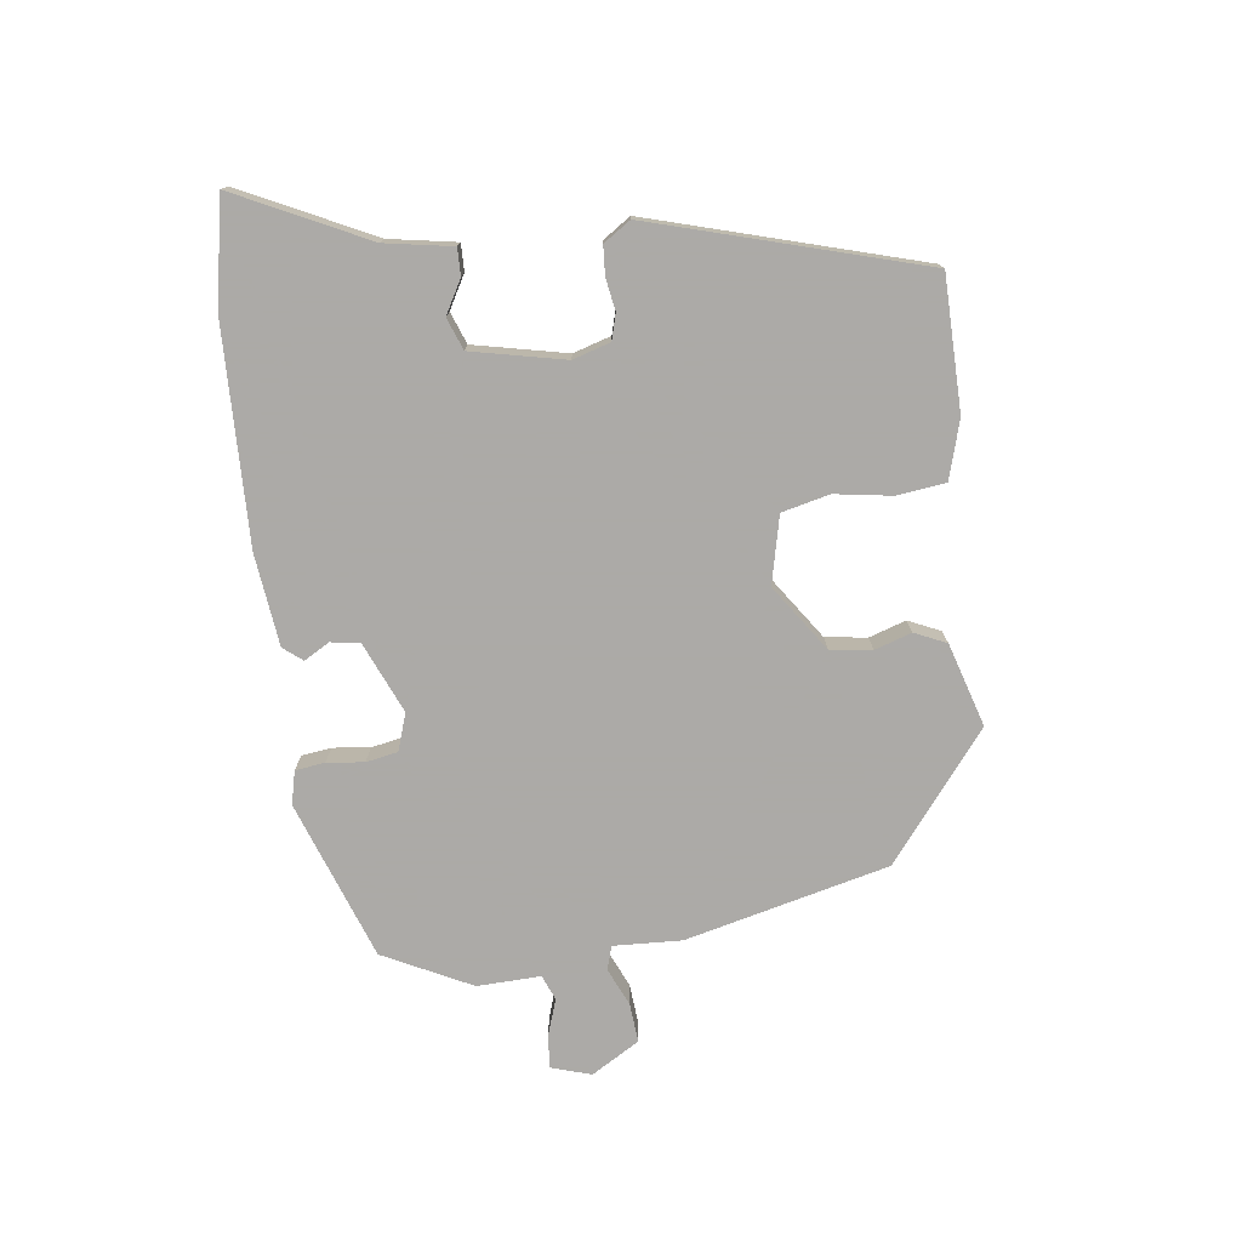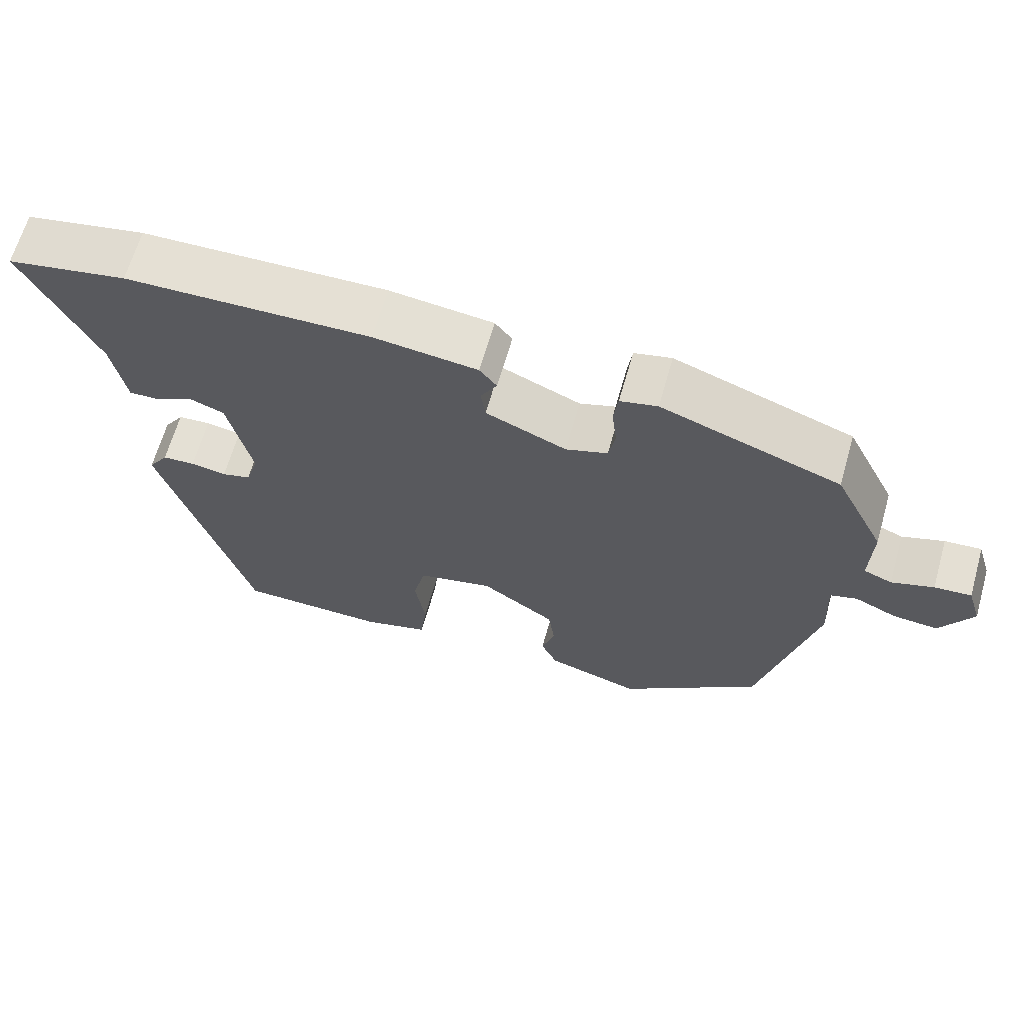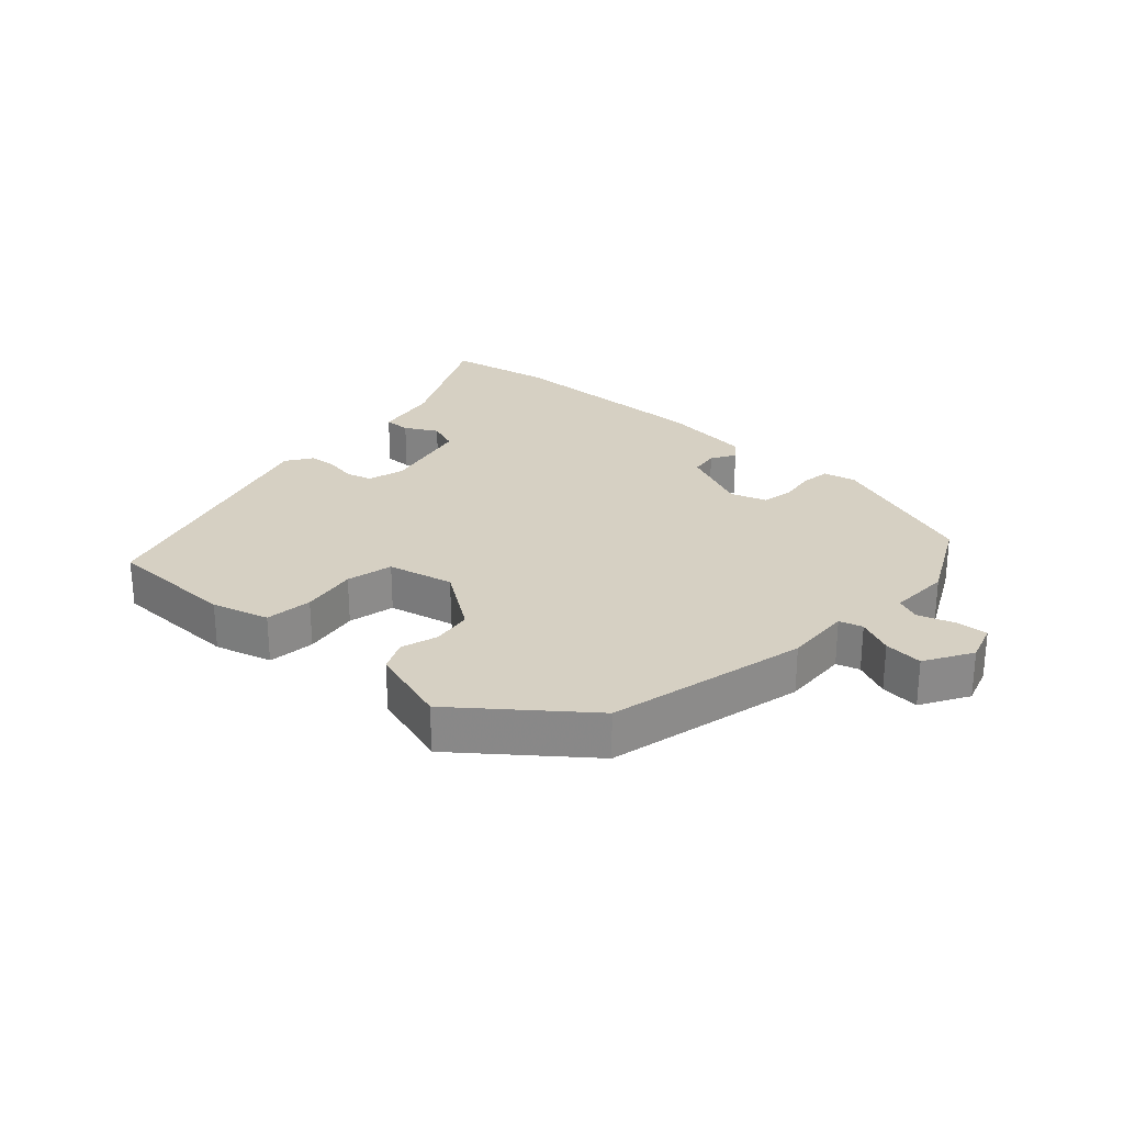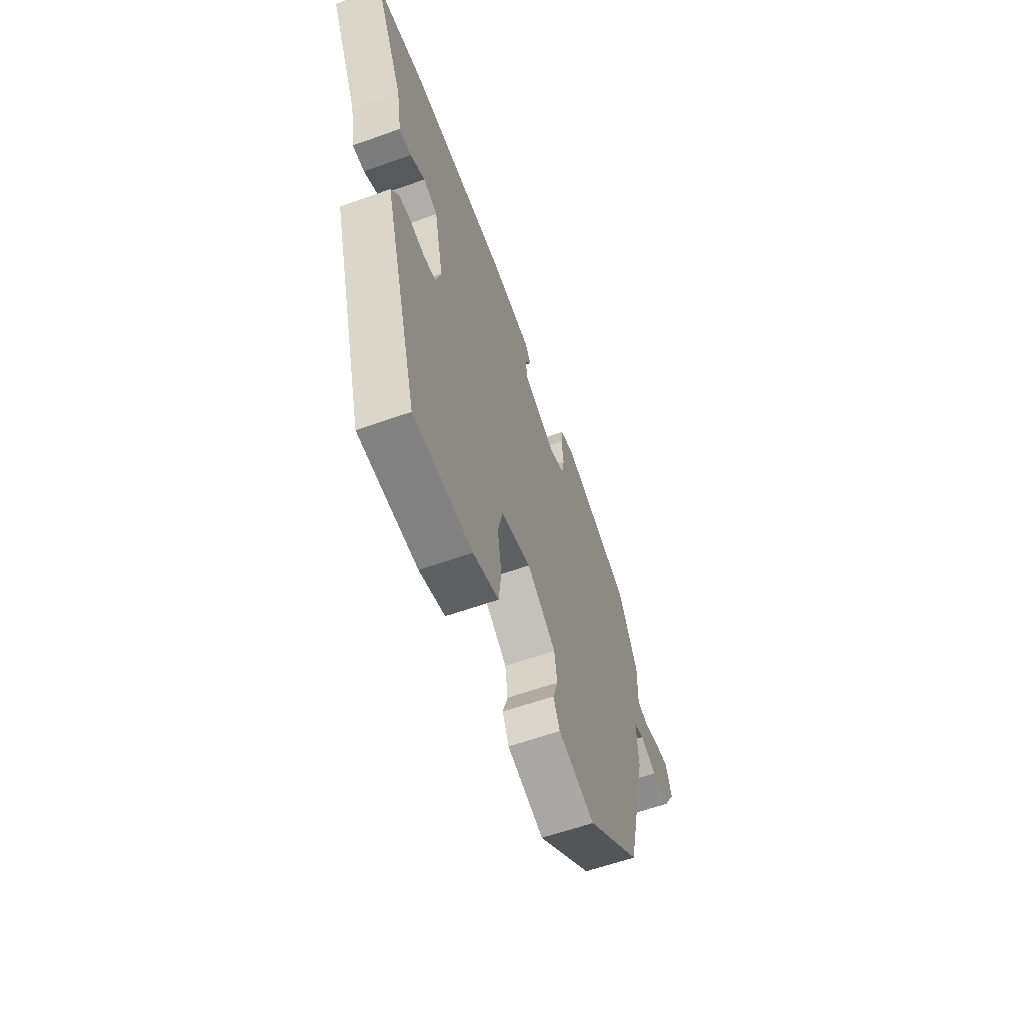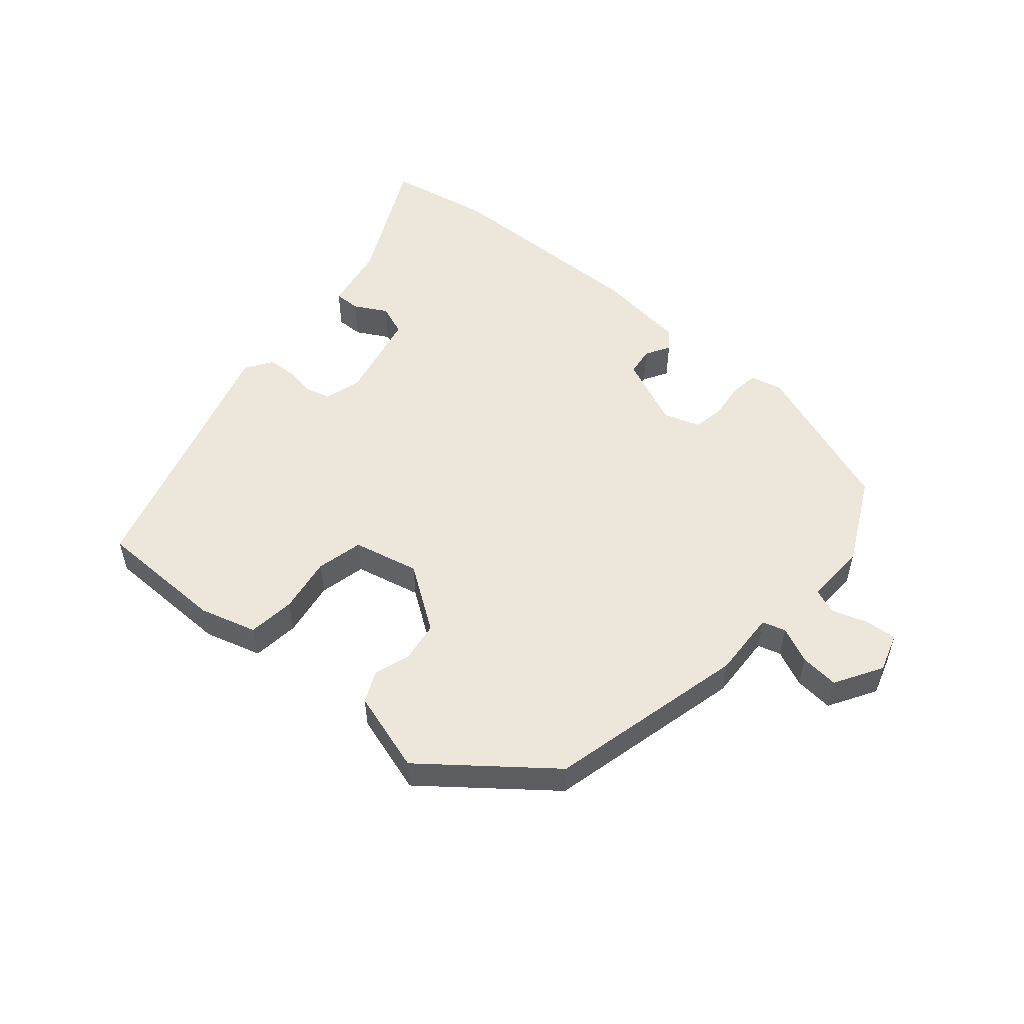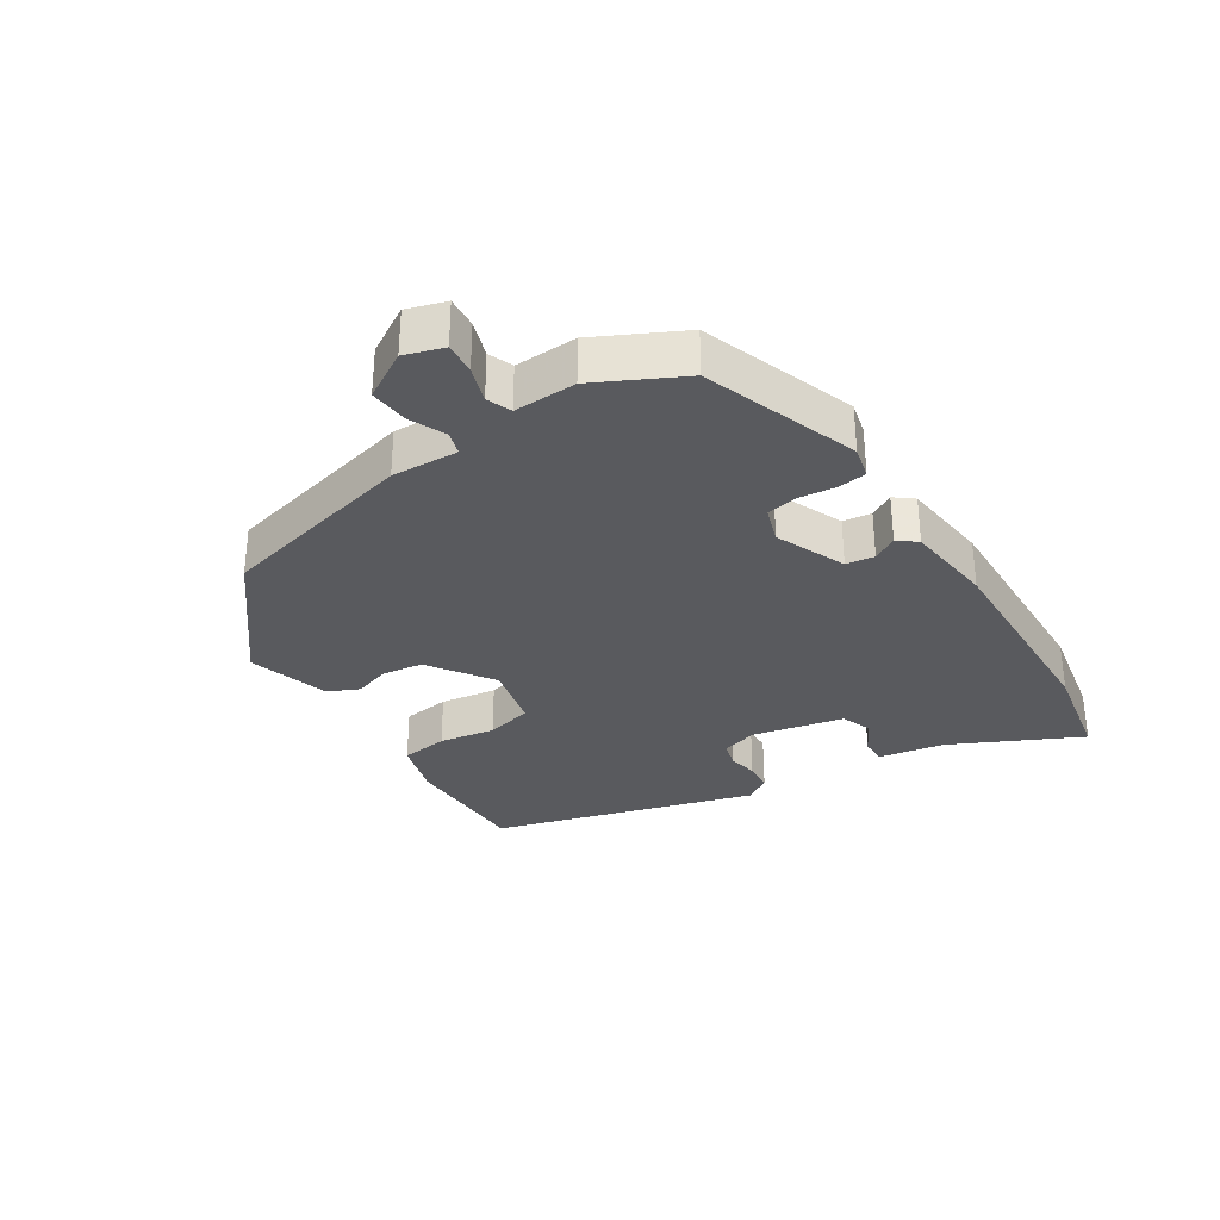
<metadata>
{"format":"obj","ext":"obj","renderer":"f3d","projection":"perspective","resolution":1024,"background":"white","views":[{"elev":-76.0,"azim":97.5,"up":"+Y"},{"elev":65.1,"azim":-164.1,"up":"+Z"},{"elev":26.5,"azim":-137.5,"up":"+Y"},{"elev":-60.0,"azim":110.1,"up":"+Z"},{"elev":53.2,"azim":-139.3,"up":"+Y"},{"elev":-31.8,"azim":-57.2,"up":"+Y"}]}
</metadata>
<code>
v 0.454 0.07 0.509
v 0.615 0.07 0.478
v 0.518 0.07 0.28
v 0.5 0.07 0.178
v 0.459 0.07 0.179
v 0.409 0.07 0.207
v 0.361 0.07 0.189
v 0.33 0.07 0.048
v 0.347 0.07 -0.009
v 0.386 0.07 -0.02
v 0.434 0.07 -0.012
v 0.478 0.07 -0.015
v 0.505 0.07 -0.056
v 0.386 0.07 -0.463
v 0.185 0.07 -0.465
v 0.097 0.07 -0.439
v 0.088 0.07 -0.366
v 0.102 0.07 -0.279
v 0.085 0.07 -0.207
v -0.017 0.07 -0.183
v -0.116 0.07 -0.251
v -0.125 0.07 -0.314
v -0.107 0.07 -0.37
v -0.129 0.07 -0.418
v -0.255 0.07 -0.456
v -0.444 0.07 -0.306
v -0.518 0.07 0.002
v -0.513 0.07 0.105
v -0.549 0.07 0.116
v -0.605 0.07 0.091
v -0.665 0.07 0.086
v -0.708 0.07 0.159
v -0.689 0.07 0.219
v -0.64 0.07 0.215
v -0.584 0.07 0.196
v -0.546 0.07 0.211
v -0.549 0.07 0.307
v -0.482 0.07 0.44
v -0.243 0.07 0.525
v -0.193 0.07 0.513
v -0.187 0.07 0.468
v -0.194 0.07 0.412
v -0.185 0.07 0.364
v -0.129 0.07 0.345
v -0.021 0.07 0.391
v -0.015 0.07 0.435
v -0.037 0.07 0.473
v -0.014 0.07 0.502
v 0.125 0.07 0.518
v 0.454 0 0.509
v 0.615 0 0.478
v 0.518 0 0.28
v 0.5 0 0.178
v 0.459 0 0.179
v 0.409 0 0.207
v 0.361 0 0.189
v 0.33 0 0.048
v 0.347 0 -0.009
v 0.386 0 -0.02
v 0.434 0 -0.012
v 0.478 0 -0.015
v 0.505 0 -0.056
v 0.386 0 -0.463
v 0.185 0 -0.465
v 0.097 0 -0.439
v 0.088 0 -0.366
v 0.102 0 -0.279
v 0.085 0 -0.207
v -0.017 0 -0.183
v -0.116 0 -0.251
v -0.125 0 -0.314
v -0.107 0 -0.37
v -0.129 0 -0.418
v -0.255 0 -0.456
v -0.444 0 -0.306
v -0.518 0 0.002
v -0.513 0 0.105
v -0.549 0 0.116
v -0.605 0 0.091
v -0.665 0 0.086
v -0.708 0 0.159
v -0.689 0 0.219
v -0.64 0 0.215
v -0.584 0 0.196
v -0.546 0 0.211
v -0.549 0 0.307
v -0.482 0 0.44
v -0.243 0 0.525
v -0.193 0 0.513
v -0.187 0 0.468
v -0.194 0 0.412
v -0.185 0 0.364
v -0.129 0 0.345
v -0.021 0 0.391
v -0.015 0 0.435
v -0.037 0 0.473
v -0.014 0 0.502
v 0.125 0 0.518
f 46 47 48 49
f 45 46 49 1
f 44 45 1 2
f 39 40 41 42
f 39 42 43
f 36 37 38 39
f 36 39 43
f 32 33 34 35
f 30 31 32 35
f 29 30 35 36
f 28 29 36 43
f 22 23 24 25
f 21 22 25 26
f 20 21 26 27
f 15 16 17 18
f 15 18 19
f 14 15 19
f 13 14 19
f 10 11 12 13
f 9 10 13 19
f 8 9 19 20
f 3 4 5 6
f 44 2 3 6
f 44 6 7
f 27 28 43 44
f 20 27 44
f 7 8 20 44
f 98 97 96 95
f 50 98 95 94
f 51 50 94 93
f 91 90 89 88
f 92 91 88
f 88 87 86 85
f 92 88 85
f 84 83 82 81
f 84 81 80 79
f 85 84 79 78
f 92 85 78 77
f 74 73 72 71
f 75 74 71 70
f 76 75 70 69
f 67 66 65 64
f 68 67 64
f 68 64 63
f 68 63 62
f 62 61 60 59
f 68 62 59 58
f 69 68 58 57
f 55 54 53 52
f 55 52 51 93
f 56 55 93
f 93 92 77 76
f 93 76 69
f 93 69 57 56
f 1 50 51 2
f 2 51 52 3
f 3 52 53 4
f 4 53 54 5
f 5 54 55 6
f 6 55 56 7
f 7 56 57 8
f 8 57 58 9
f 9 58 59 10
f 10 59 60 11
f 11 60 61 12
f 12 61 62 13
f 13 62 63 14
f 14 63 64 15
f 15 64 65 16
f 16 65 66 17
f 17 66 67 18
f 18 67 68 19
f 19 68 69 20
f 20 69 70 21
f 21 70 71 22
f 22 71 72 23
f 23 72 73 24
f 24 73 74 25
f 25 74 75 26
f 26 75 76 27
f 27 76 77 28
f 28 77 78 29
f 29 78 79 30
f 30 79 80 31
f 31 80 81 32
f 32 81 82 33
f 33 82 83 34
f 34 83 84 35
f 35 84 85 36
f 36 85 86 37
f 37 86 87 38
f 38 87 88 39
f 39 88 89 40
f 40 89 90 41
f 41 90 91 42
f 42 91 92 43
f 43 92 93 44
f 44 93 94 45
f 45 94 95 46
f 46 95 96 47
f 47 96 97 48
f 48 97 98 49
f 49 98 50 1

</code>
